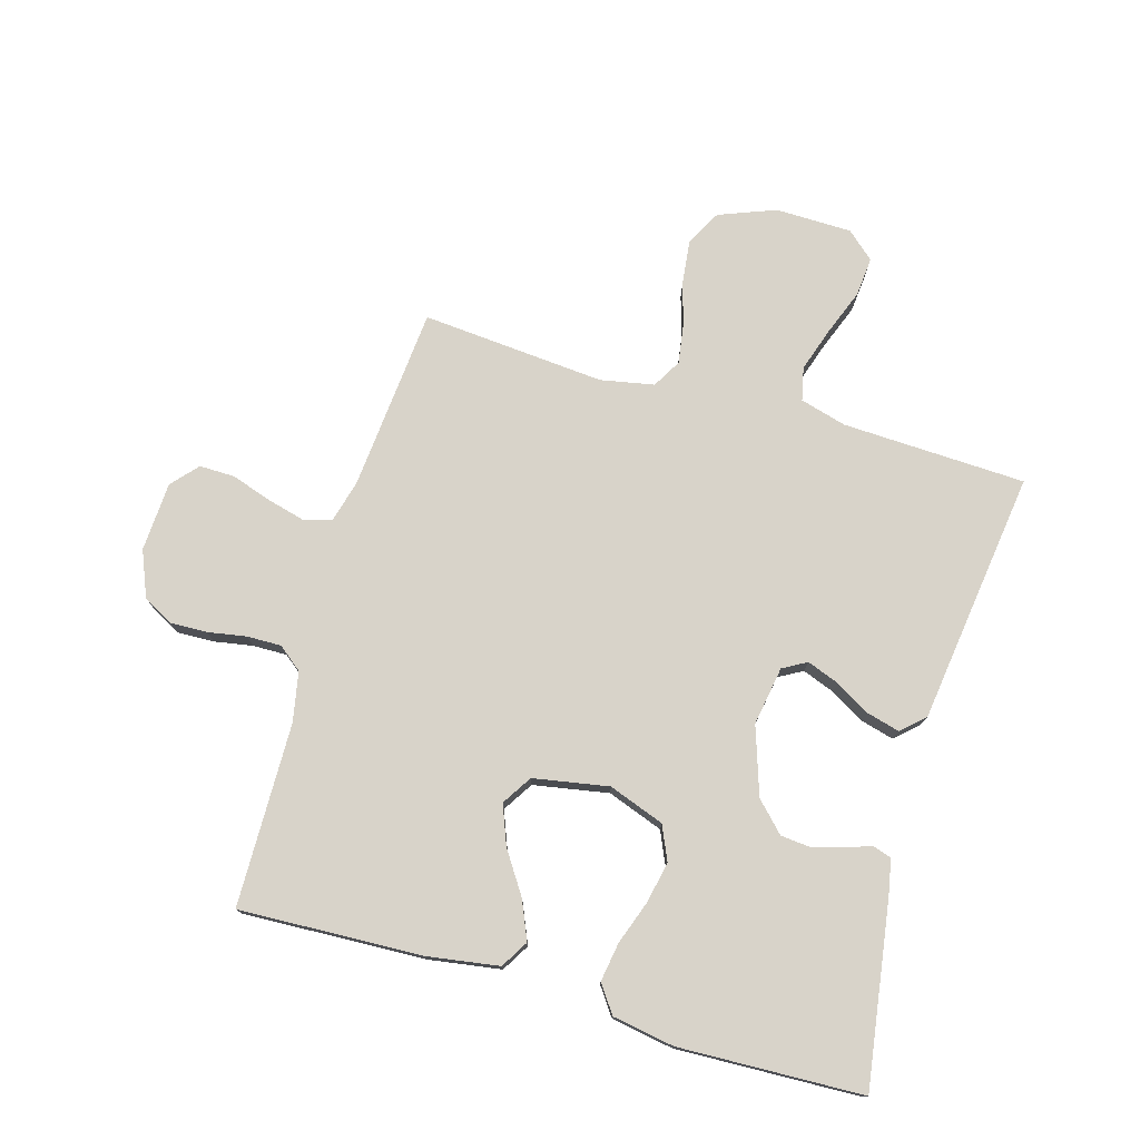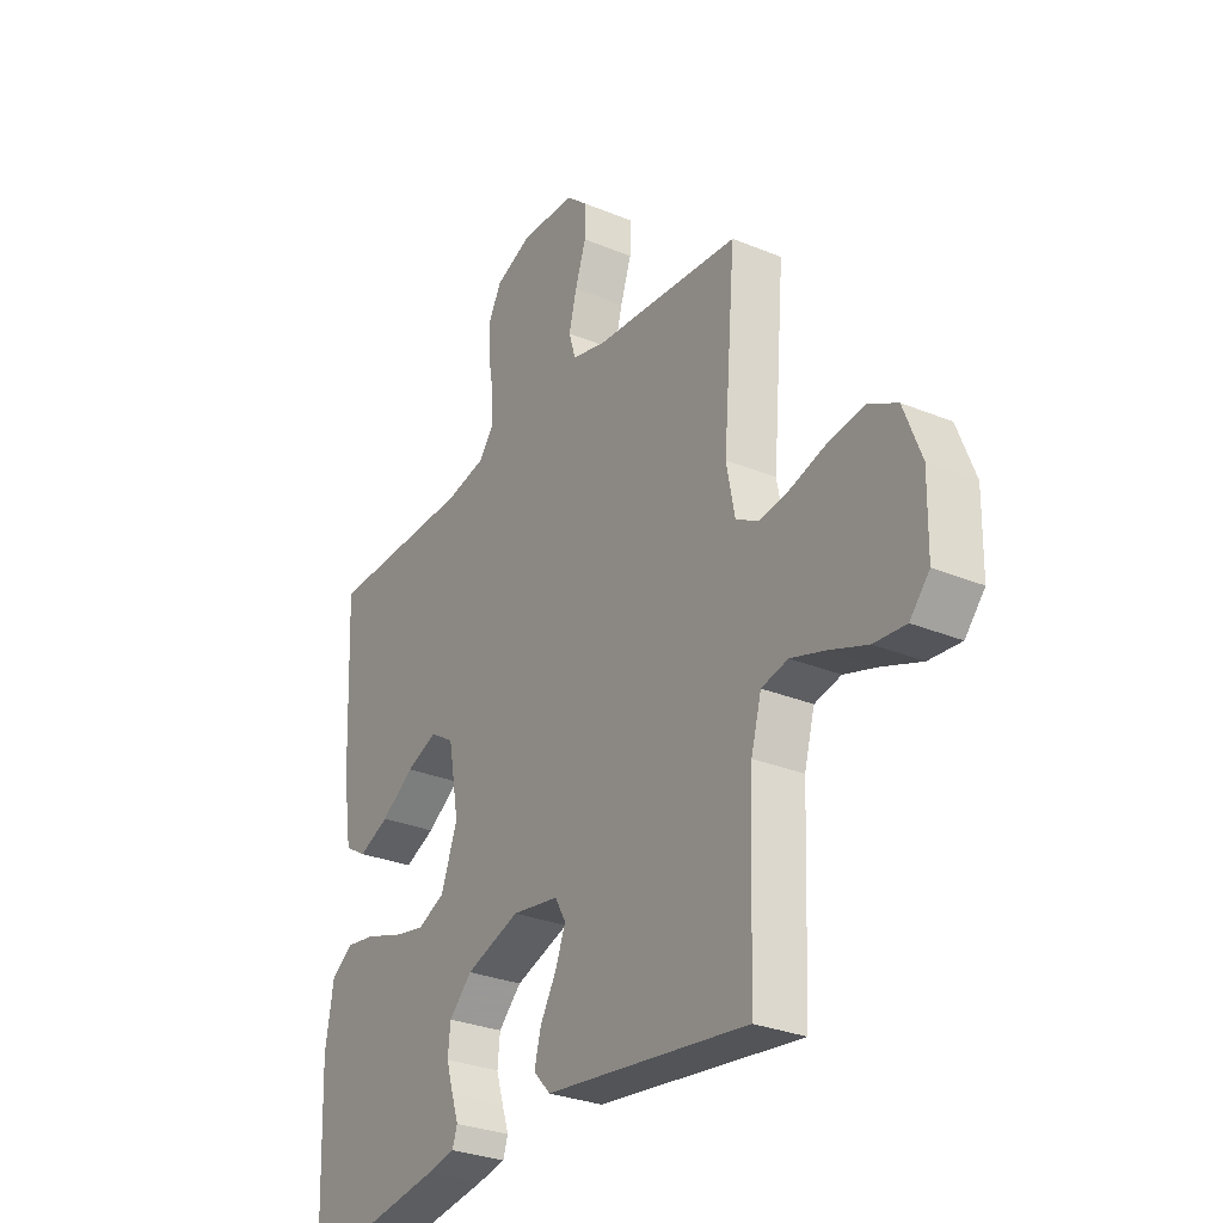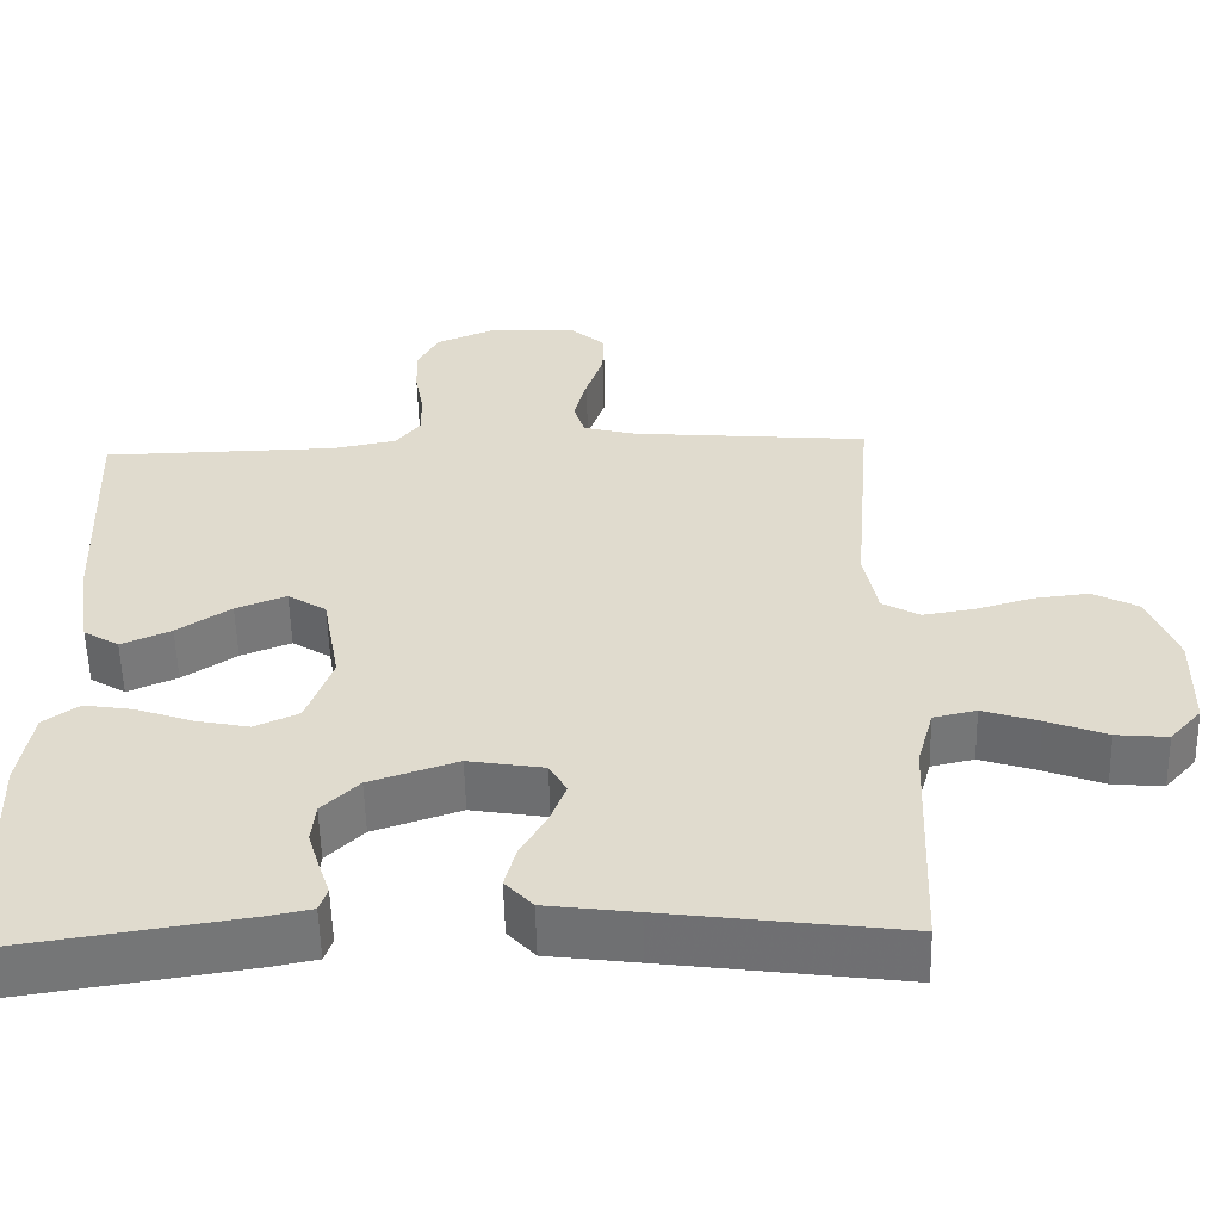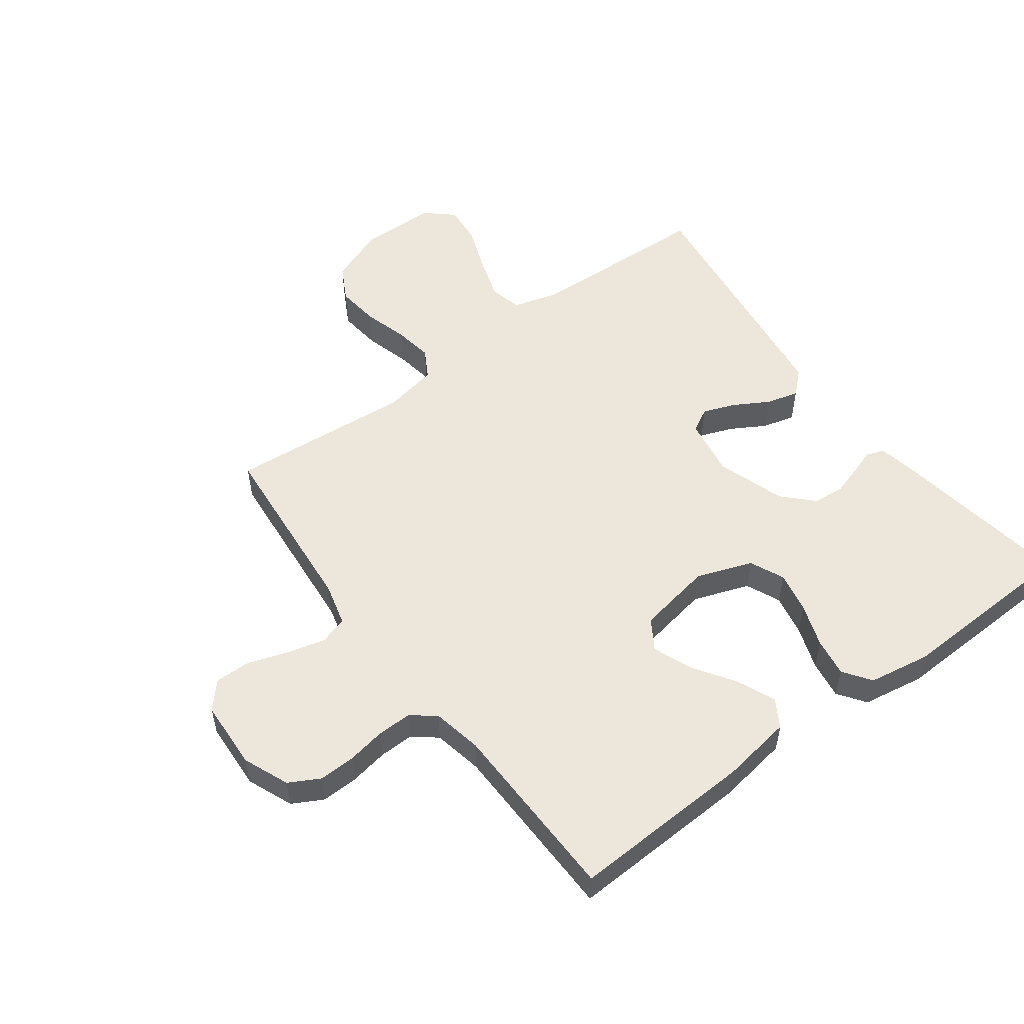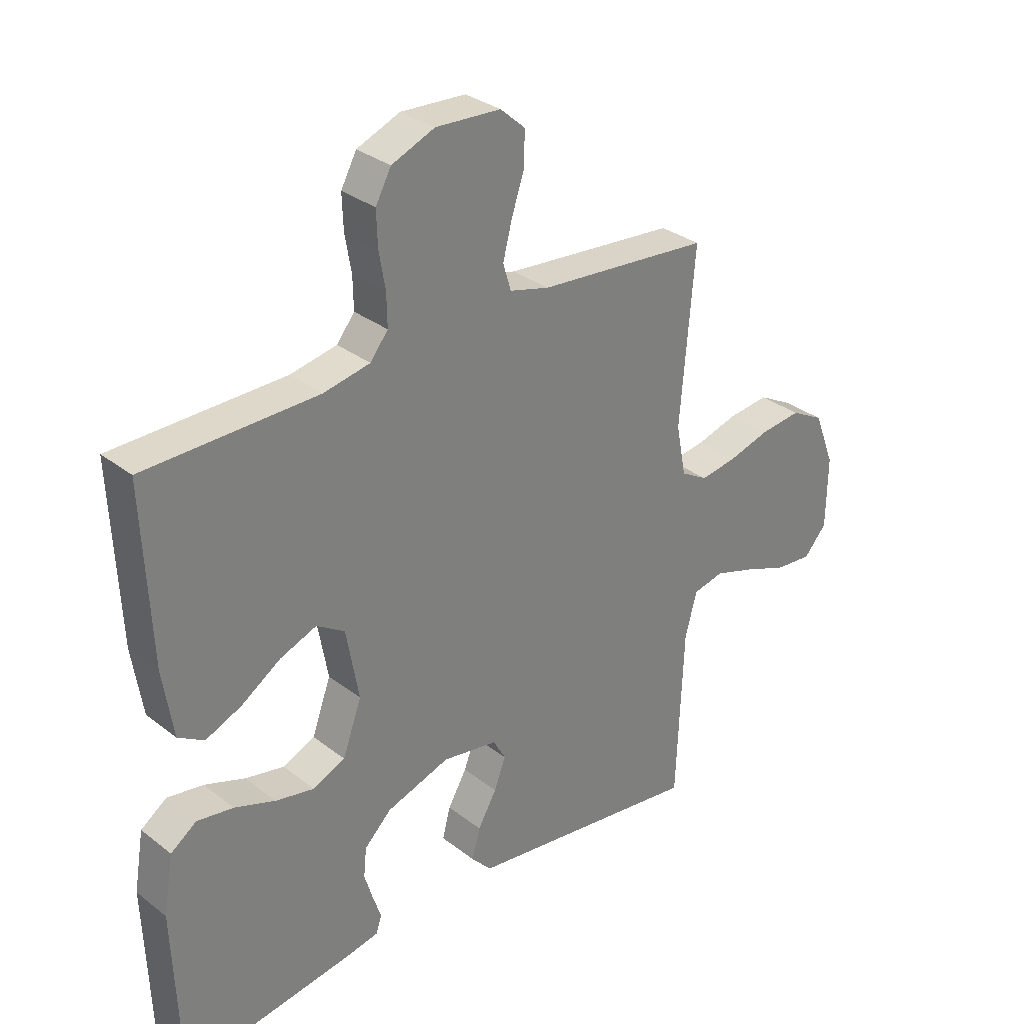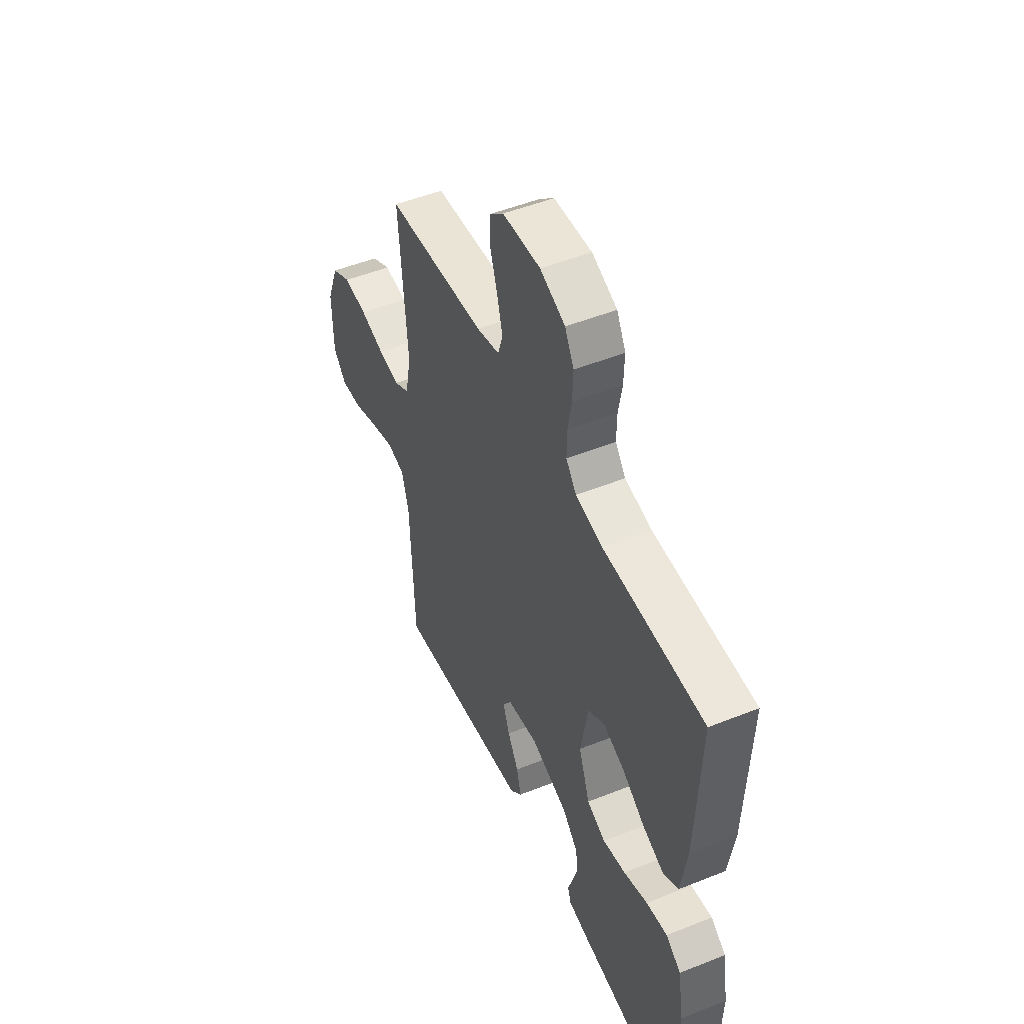
<metadata>
{"format":"obj","ext":"obj","renderer":"f3d","projection":"perspective","resolution":1024,"background":"white","views":[{"elev":76.0,"azim":106.2,"up":"+Y"},{"elev":-29.5,"azim":-121.4,"up":"+Z"},{"elev":-56.0,"azim":-178.6,"up":"+Z"},{"elev":53.4,"azim":53.4,"up":"+Y"},{"elev":31.2,"azim":137.7,"up":"+Z"},{"elev":50.0,"azim":66.3,"up":"+Z"}]}
</metadata>
<code>
v -0.5 0.07 0.5
v -0.2 0.07 0.526
v -0.131 0.07 0.544
v -0.117 0.07 0.59
v -0.133 0.07 0.652
v -0.155 0.07 0.718
v -0.156 0.07 0.776
v -0.113 0.07 0.814
v 0 0.07 0.82
v 0.075 0.07 0.789
v 0.102 0.07 0.739
v 0.1 0.07 0.679
v 0.089 0.07 0.616
v 0.088 0.07 0.56
v 0.119 0.07 0.521
v 0.2 0.07 0.505
v 0.5 0.07 0.5
v 0.487 0.07 0.2
v 0.469 0.07 0.084
v 0.424 0.07 0.057
v 0.361 0.07 0.084
v 0.293 0.07 0.129
v 0.229 0.07 0.154
v 0.18 0.07 0.123
v 0.158 0.07 0
v 0.191 0.07 -0.091
v 0.247 0.07 -0.116
v 0.315 0.07 -0.102
v 0.386 0.07 -0.077
v 0.449 0.07 -0.067
v 0.494 0.07 -0.099
v 0.511 0.07 -0.2
v 0.5 0.07 -0.5
v 0.2 0.07 -0.455
v 0.144 0.07 -0.444
v 0.134 0.07 -0.414
v 0.148 0.07 -0.372
v 0.163 0.07 -0.323
v 0.158 0.07 -0.272
v 0.111 0.07 -0.226
v 0 0.07 -0.189
v -0.096 0.07 -0.205
v -0.118 0.07 -0.244
v -0.098 0.07 -0.297
v -0.065 0.07 -0.354
v -0.051 0.07 -0.407
v -0.086 0.07 -0.445
v -0.2 0.07 -0.46
v -0.5 0.07 -0.5
v -0.512 0.07 -0.2
v -0.533 0.07 -0.124
v -0.587 0.07 -0.112
v -0.658 0.07 -0.135
v -0.734 0.07 -0.164
v -0.799 0.07 -0.17
v -0.839 0.07 -0.125
v -0.841 0.07 0
v -0.805 0.07 0.093
v -0.747 0.07 0.124
v -0.676 0.07 0.116
v -0.603 0.07 0.095
v -0.539 0.07 0.085
v -0.492 0.07 0.112
v -0.475 0.07 0.2
v -0.5 0 0.5
v -0.2 0 0.526
v -0.131 0 0.544
v -0.117 0 0.59
v -0.133 0 0.652
v -0.155 0 0.718
v -0.156 0 0.776
v -0.113 0 0.814
v 0 0 0.82
v 0.075 0 0.789
v 0.102 0 0.739
v 0.1 0 0.679
v 0.089 0 0.616
v 0.088 0 0.56
v 0.119 0 0.521
v 0.2 0 0.505
v 0.5 0 0.5
v 0.487 0 0.2
v 0.469 0 0.084
v 0.424 0 0.057
v 0.361 0 0.084
v 0.293 0 0.129
v 0.229 0 0.154
v 0.18 0 0.123
v 0.158 0 0
v 0.191 0 -0.091
v 0.247 0 -0.116
v 0.315 0 -0.102
v 0.386 0 -0.077
v 0.449 0 -0.067
v 0.494 0 -0.099
v 0.511 0 -0.2
v 0.5 0 -0.5
v 0.2 0 -0.455
v 0.144 0 -0.444
v 0.134 0 -0.414
v 0.148 0 -0.372
v 0.163 0 -0.323
v 0.158 0 -0.272
v 0.111 0 -0.226
v 0 0 -0.189
v -0.096 0 -0.205
v -0.118 0 -0.244
v -0.098 0 -0.297
v -0.065 0 -0.354
v -0.051 0 -0.407
v -0.086 0 -0.445
v -0.2 0 -0.46
v -0.5 0 -0.5
v -0.512 0 -0.2
v -0.533 0 -0.124
v -0.587 0 -0.112
v -0.658 0 -0.135
v -0.734 0 -0.164
v -0.799 0 -0.17
v -0.839 0 -0.125
v -0.841 0 0
v -0.805 0 0.093
v -0.747 0 0.124
v -0.676 0 0.116
v -0.603 0 0.095
v -0.539 0 0.085
v -0.492 0 0.112
v -0.475 0 0.2
f 58 59 60 61
f 58 61 62
f 57 58 62
f 56 57 62
f 53 54 55 56
f 52 53 56 62
f 51 52 62 63
f 48 49 50
f 44 45 46 47
f 43 44 47 48
f 34 35 36 37
f 34 37 38
f 33 34 38 39
f 28 29 30 31
f 27 28 31 32
f 19 20 21 22
f 19 22 23
f 16 17 18 19
f 15 16 19 23
f 14 15 23 24
f 10 11 12 13
f 10 13 14
f 9 10 14
f 5 6 7 8
f 4 5 8 9
f 3 4 9 14
f 64 1 2
f 43 48 50 51
f 42 43 51 63
f 41 42 63 64
f 32 33 39 40
f 27 32 40 41
f 26 27 41 64
f 3 14 24 25
f 25 26 64
f 2 3 25 64
f 125 124 123 122
f 126 125 122
f 126 122 121
f 126 121 120
f 120 119 118 117
f 126 120 117 116
f 127 126 116 115
f 114 113 112
f 111 110 109 108
f 112 111 108 107
f 101 100 99 98
f 102 101 98
f 103 102 98 97
f 95 94 93 92
f 96 95 92 91
f 86 85 84 83
f 87 86 83
f 83 82 81 80
f 87 83 80 79
f 88 87 79 78
f 77 76 75 74
f 78 77 74
f 78 74 73
f 72 71 70 69
f 73 72 69 68
f 78 73 68 67
f 66 65 128
f 115 114 112 107
f 127 115 107 106
f 128 127 106 105
f 104 103 97 96
f 105 104 96 91
f 128 105 91 90
f 89 88 78 67
f 128 90 89
f 128 89 67 66
f 1 65 66 2
f 2 66 67 3
f 3 67 68 4
f 4 68 69 5
f 5 69 70 6
f 6 70 71 7
f 7 71 72 8
f 8 72 73 9
f 9 73 74 10
f 10 74 75 11
f 11 75 76 12
f 12 76 77 13
f 13 77 78 14
f 14 78 79 15
f 15 79 80 16
f 16 80 81 17
f 17 81 82 18
f 18 82 83 19
f 19 83 84 20
f 20 84 85 21
f 21 85 86 22
f 22 86 87 23
f 23 87 88 24
f 24 88 89 25
f 25 89 90 26
f 26 90 91 27
f 27 91 92 28
f 28 92 93 29
f 29 93 94 30
f 30 94 95 31
f 31 95 96 32
f 32 96 97 33
f 33 97 98 34
f 34 98 99 35
f 35 99 100 36
f 36 100 101 37
f 37 101 102 38
f 38 102 103 39
f 39 103 104 40
f 40 104 105 41
f 41 105 106 42
f 42 106 107 43
f 43 107 108 44
f 44 108 109 45
f 45 109 110 46
f 46 110 111 47
f 47 111 112 48
f 48 112 113 49
f 49 113 114 50
f 50 114 115 51
f 51 115 116 52
f 52 116 117 53
f 53 117 118 54
f 54 118 119 55
f 55 119 120 56
f 56 120 121 57
f 57 121 122 58
f 58 122 123 59
f 59 123 124 60
f 60 124 125 61
f 61 125 126 62
f 62 126 127 63
f 63 127 128 64
f 64 128 65 1

</code>
